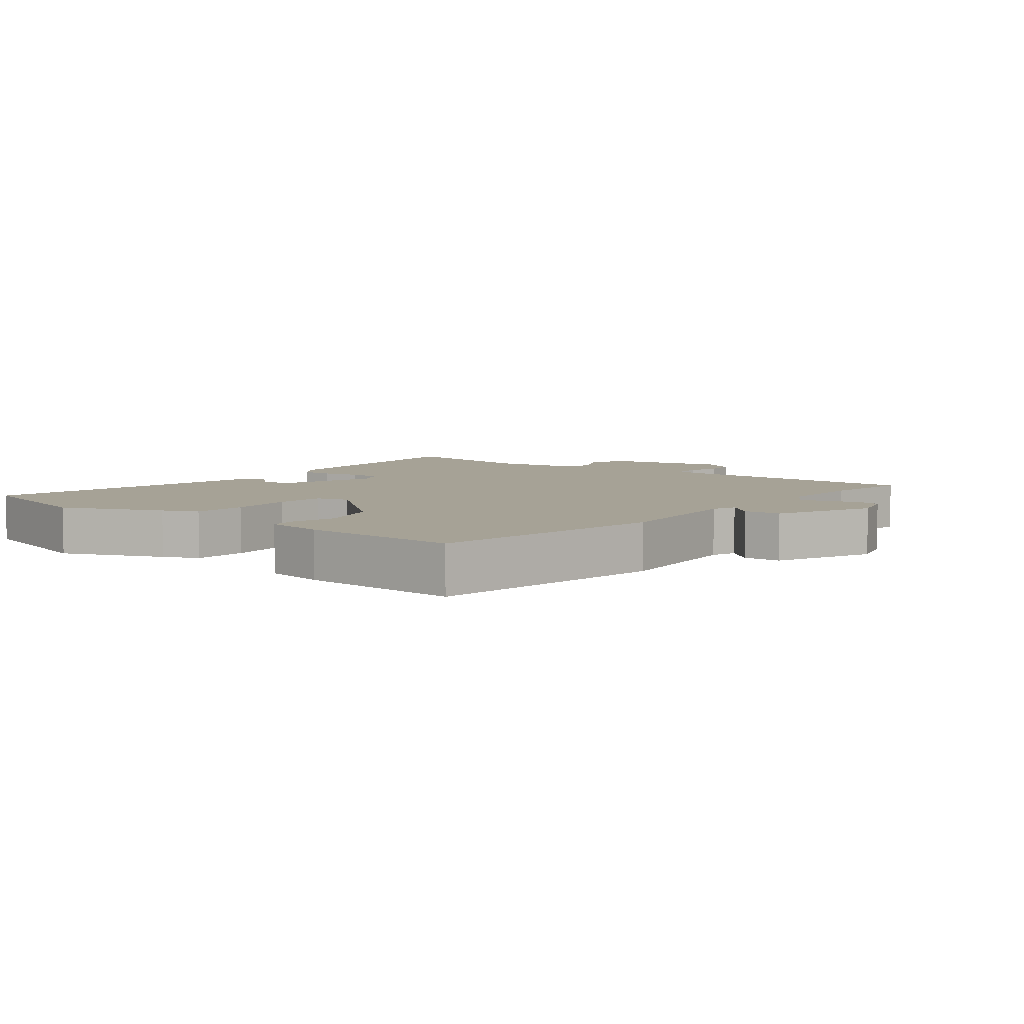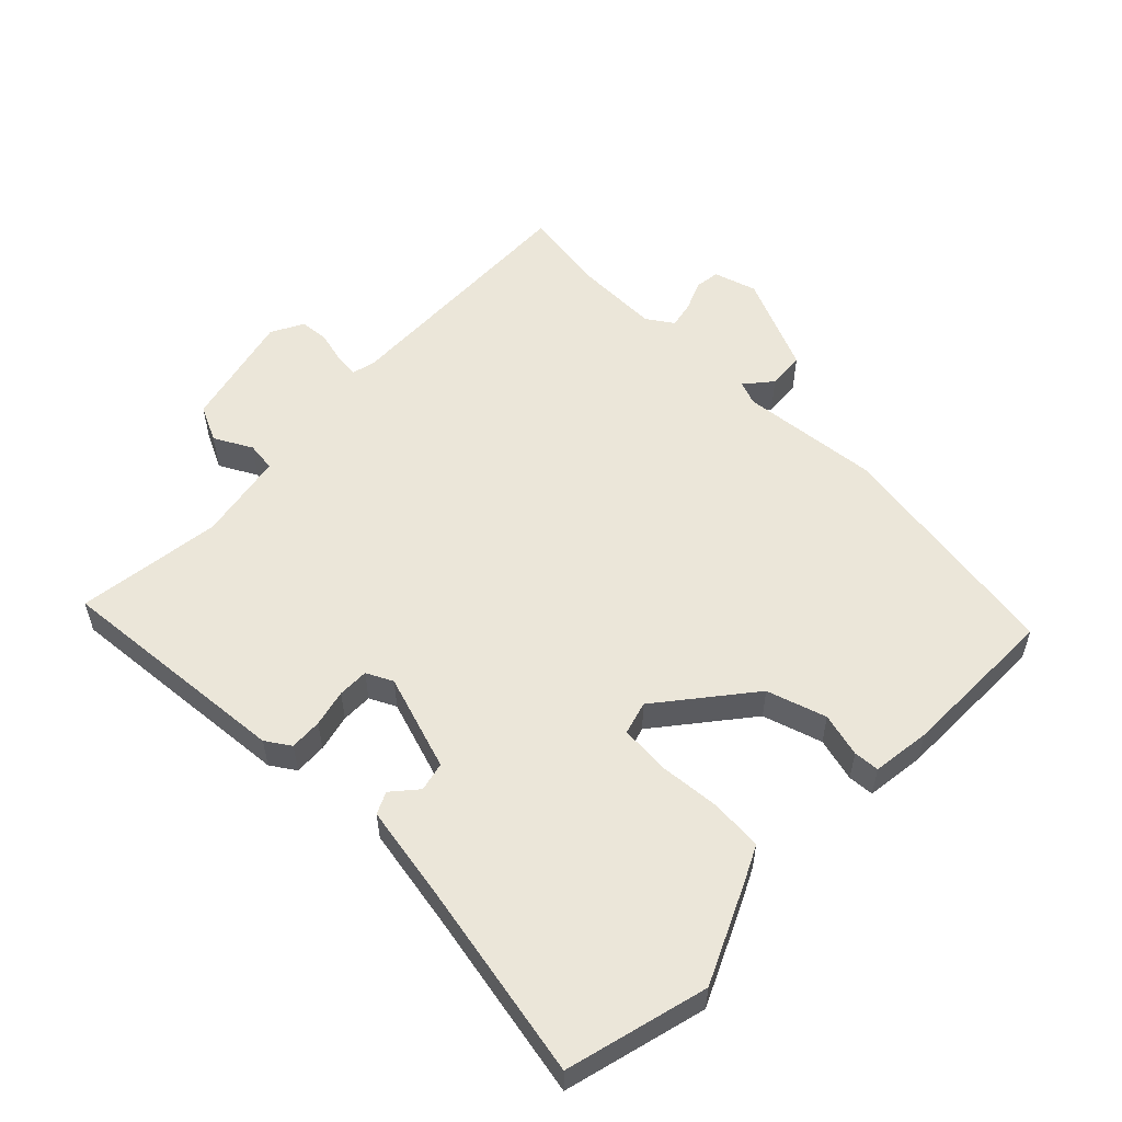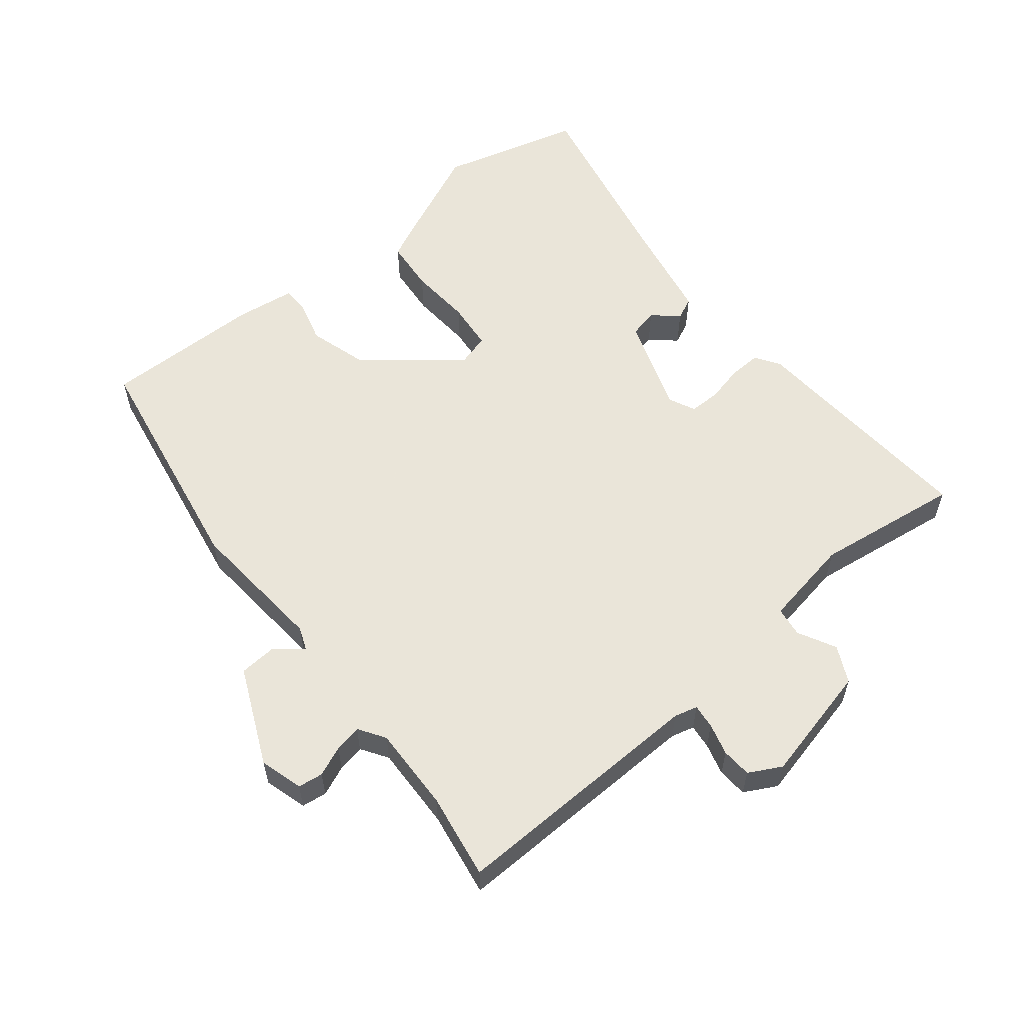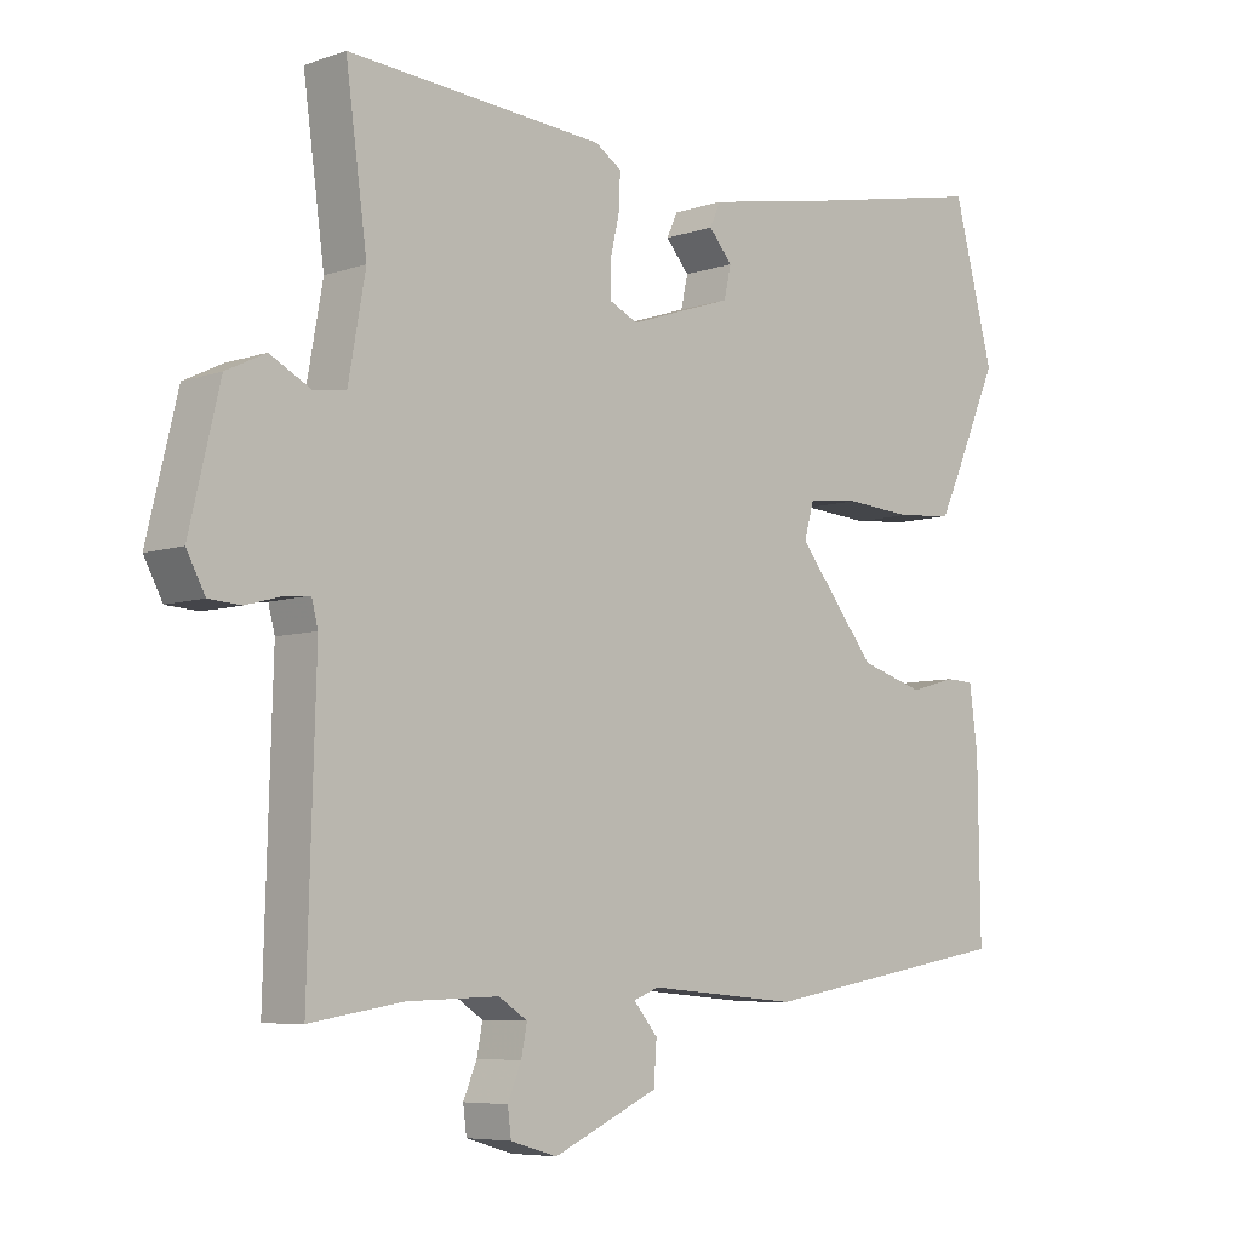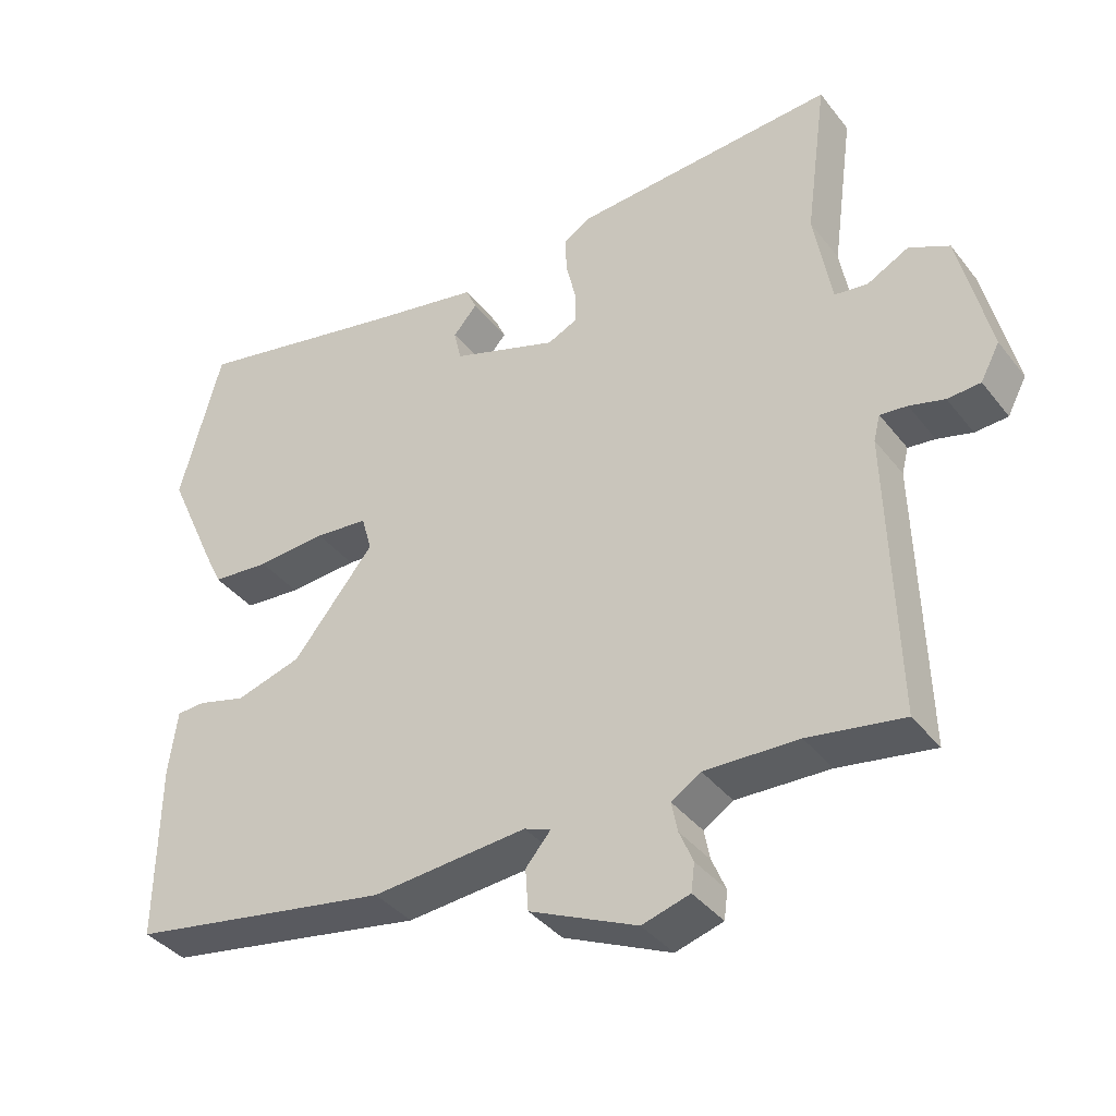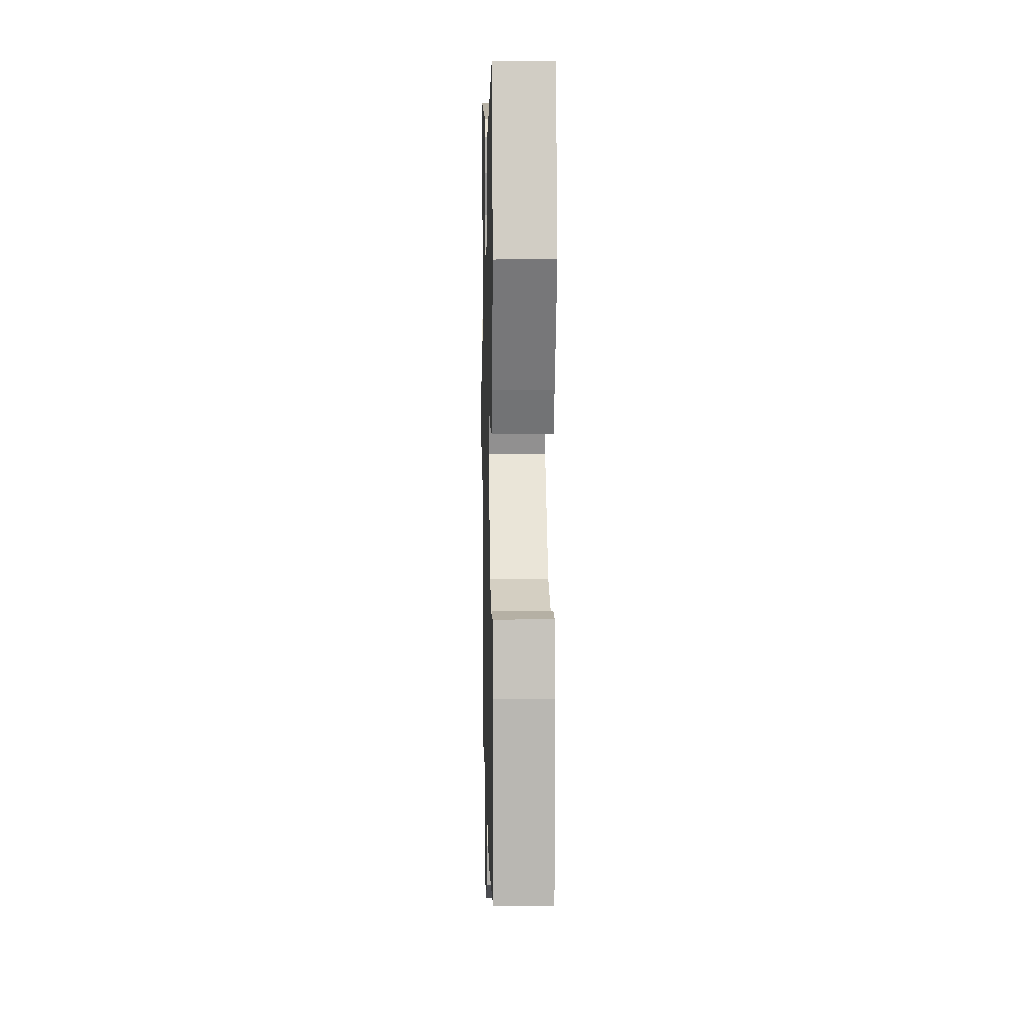
<metadata>
{"format":"obj","ext":"obj","renderer":"f3d","projection":"perspective","resolution":1024,"background":"white","views":[{"elev":6.3,"azim":128.7,"up":"+Y"},{"elev":55.3,"azim":43.9,"up":"+Y"},{"elev":57.7,"azim":-128.9,"up":"+Y"},{"elev":-6.6,"azim":-44.6,"up":"+Z"},{"elev":-38.2,"azim":-146.5,"up":"+Z"},{"elev":8.7,"azim":88.7,"up":"+Z"}]}
</metadata>
<code>
v 0.495 0.07 0.519
v 0.552 0.07 0.306
v 0.485 0.07 0.157
v 0.46 0.07 0.105
v 0.381 0.07 0.098
v 0.286 0.07 0.105
v 0.213 0.07 0.098
v 0.199 0.07 0.048
v 0.31 0.07 -0.089
v 0.4 0.07 -0.116
v 0.466 0.07 -0.098
v 0.505 0.07 -0.1
v 0.517 0.07 -0.189
v 0.52 0.07 -0.43
v 0.161 0.07 -0.492
v -0.05 0.07 -0.474
v -0.086 0.07 -0.488
v -0.052 0.07 -0.528
v -0.056 0.07 -0.585
v -0.203 0.07 -0.651
v -0.268 0.07 -0.632
v -0.273 0.07 -0.594
v -0.254 0.07 -0.549
v -0.246 0.07 -0.508
v -0.286 0.07 -0.482
v -0.414 0.07 -0.486
v -0.544 0.07 -0.507
v -0.533 0.07 -0.117
v -0.542 0.07 -0.082
v -0.579 0.07 -0.086
v -0.627 0.07 -0.099
v -0.672 0.07 -0.096
v -0.698 0.07 -0.047
v -0.656 0.07 0.13
v -0.601 0.07 0.157
v -0.544 0.07 0.127
v -0.499 0.07 0.133
v -0.475 0.07 0.268
v -0.505 0.07 0.488
v -0.145 0.07 0.462
v -0.108 0.07 0.438
v -0.11 0.07 0.389
v -0.123 0.07 0.333
v -0.123 0.07 0.286
v -0.083 0.07 0.267
v 0.062 0.07 0.316
v 0.072 0.07 0.36
v 0.039 0.07 0.398
v 0.054 0.07 0.431
v 0.207 0.07 0.46
v 0.495 0 0.519
v 0.552 0 0.306
v 0.485 0 0.157
v 0.46 0 0.105
v 0.381 0 0.098
v 0.286 0 0.105
v 0.213 0 0.098
v 0.199 0 0.048
v 0.31 0 -0.089
v 0.4 0 -0.116
v 0.466 0 -0.098
v 0.505 0 -0.1
v 0.517 0 -0.189
v 0.52 0 -0.43
v 0.161 0 -0.492
v -0.05 0 -0.474
v -0.086 0 -0.488
v -0.052 0 -0.528
v -0.056 0 -0.585
v -0.203 0 -0.651
v -0.268 0 -0.632
v -0.273 0 -0.594
v -0.254 0 -0.549
v -0.246 0 -0.508
v -0.286 0 -0.482
v -0.414 0 -0.486
v -0.544 0 -0.507
v -0.533 0 -0.117
v -0.542 0 -0.082
v -0.579 0 -0.086
v -0.627 0 -0.099
v -0.672 0 -0.096
v -0.698 0 -0.047
v -0.656 0 0.13
v -0.601 0 0.157
v -0.544 0 0.127
v -0.499 0 0.133
v -0.475 0 0.268
v -0.505 0 0.488
v -0.145 0 0.462
v -0.108 0 0.438
v -0.11 0 0.389
v -0.123 0 0.333
v -0.123 0 0.286
v -0.083 0 0.267
v 0.062 0 0.316
v 0.072 0 0.36
v 0.039 0 0.398
v 0.054 0 0.431
v 0.207 0 0.46
f 47 48 49 50
f 46 47 50 1
f 40 41 42 43
f 38 39 40 43
f 37 38 43 44
f 33 34 35 36
f 33 36 37
f 30 31 32 33
f 29 30 33 37
f 28 29 37 44
f 26 27 28 44
f 20 21 22 23
f 20 23 24
f 17 18 19 20
f 17 20 24
f 16 17 24 25
f 14 15 16
f 10 11 12 13
f 9 10 13 14
f 8 9 14 16
f 3 4 5 6
f 3 6 7
f 46 1 2 3
f 45 46 3 7
f 25 26 44 45
f 16 25 45
f 7 8 16 45
f 100 99 98 97
f 51 100 97 96
f 93 92 91 90
f 93 90 89 88
f 94 93 88 87
f 86 85 84 83
f 87 86 83
f 83 82 81 80
f 87 83 80 79
f 94 87 79 78
f 94 78 77 76
f 73 72 71 70
f 74 73 70
f 70 69 68 67
f 74 70 67
f 75 74 67 66
f 66 65 64
f 63 62 61 60
f 64 63 60 59
f 66 64 59 58
f 56 55 54 53
f 57 56 53
f 53 52 51 96
f 57 53 96 95
f 95 94 76 75
f 95 75 66
f 95 66 58 57
f 1 51 52 2
f 2 52 53 3
f 3 53 54 4
f 4 54 55 5
f 5 55 56 6
f 6 56 57 7
f 7 57 58 8
f 8 58 59 9
f 9 59 60 10
f 10 60 61 11
f 11 61 62 12
f 12 62 63 13
f 13 63 64 14
f 14 64 65 15
f 15 65 66 16
f 16 66 67 17
f 17 67 68 18
f 18 68 69 19
f 19 69 70 20
f 20 70 71 21
f 21 71 72 22
f 22 72 73 23
f 23 73 74 24
f 24 74 75 25
f 25 75 76 26
f 26 76 77 27
f 27 77 78 28
f 28 78 79 29
f 29 79 80 30
f 30 80 81 31
f 31 81 82 32
f 32 82 83 33
f 33 83 84 34
f 34 84 85 35
f 35 85 86 36
f 36 86 87 37
f 37 87 88 38
f 38 88 89 39
f 39 89 90 40
f 40 90 91 41
f 41 91 92 42
f 42 92 93 43
f 43 93 94 44
f 44 94 95 45
f 45 95 96 46
f 46 96 97 47
f 47 97 98 48
f 48 98 99 49
f 49 99 100 50
f 50 100 51 1

</code>
